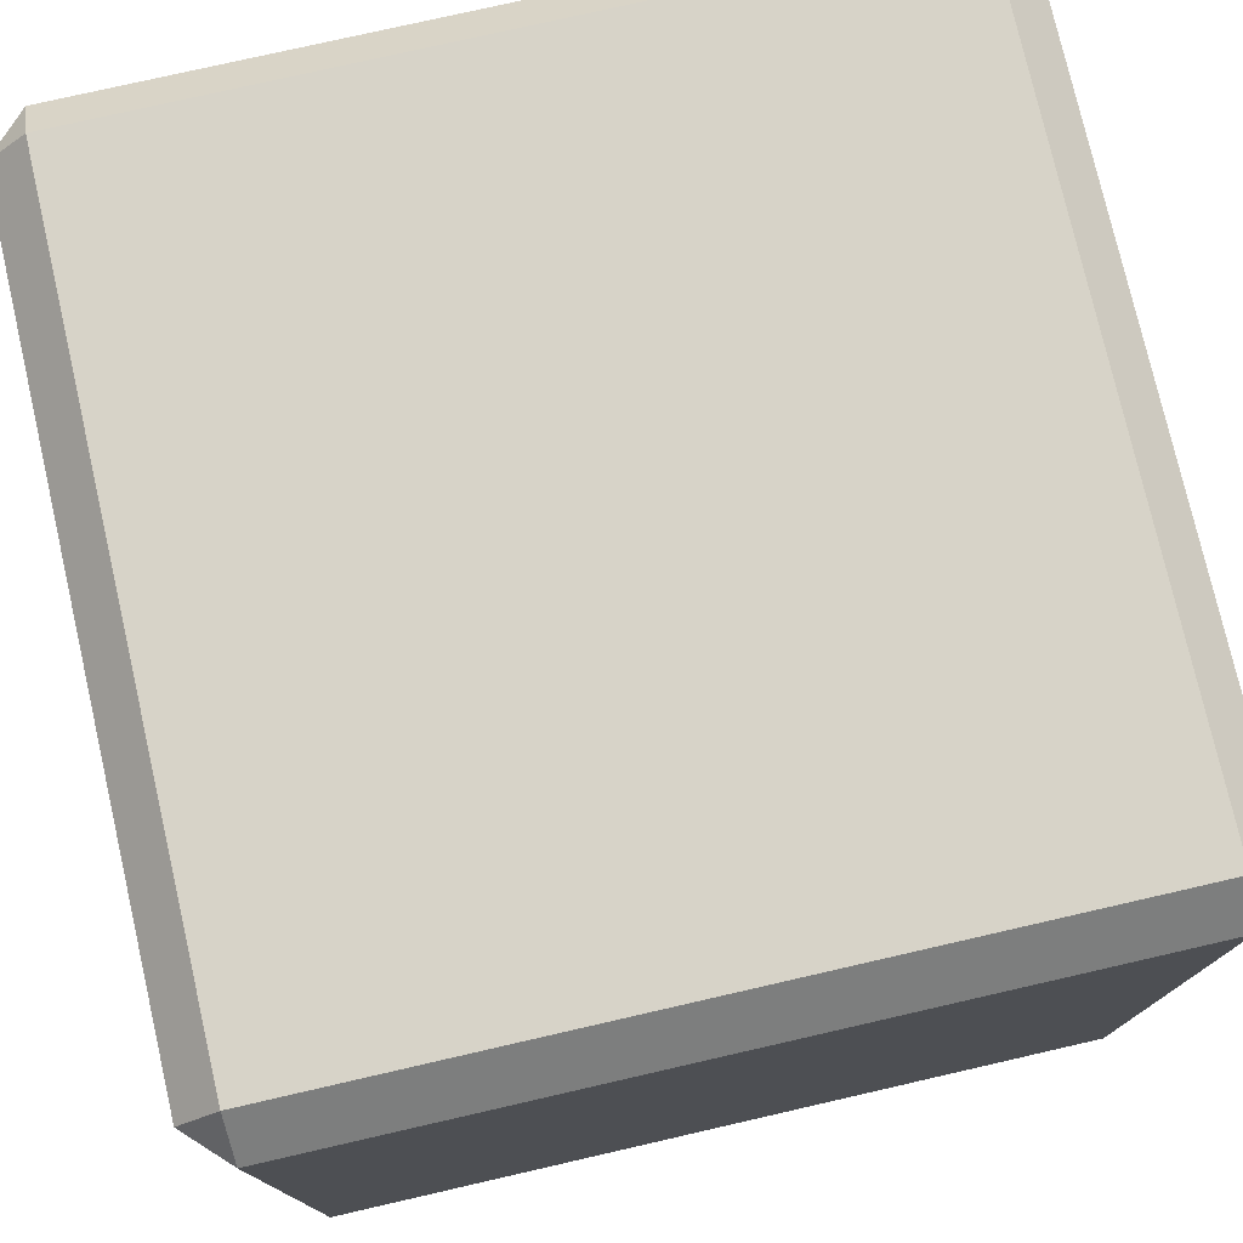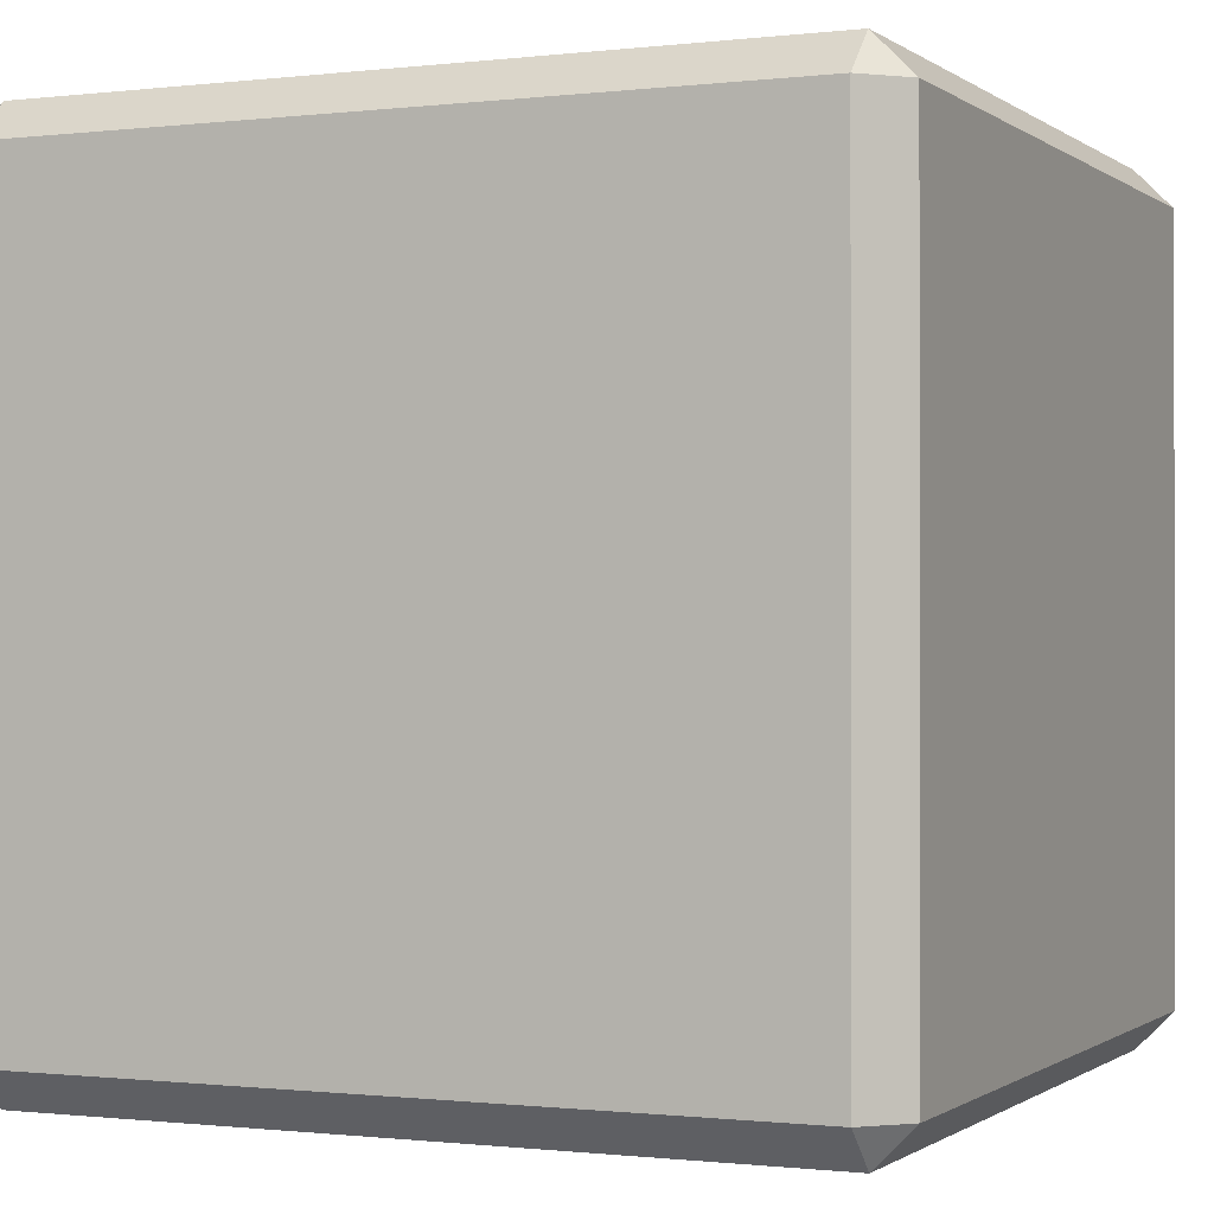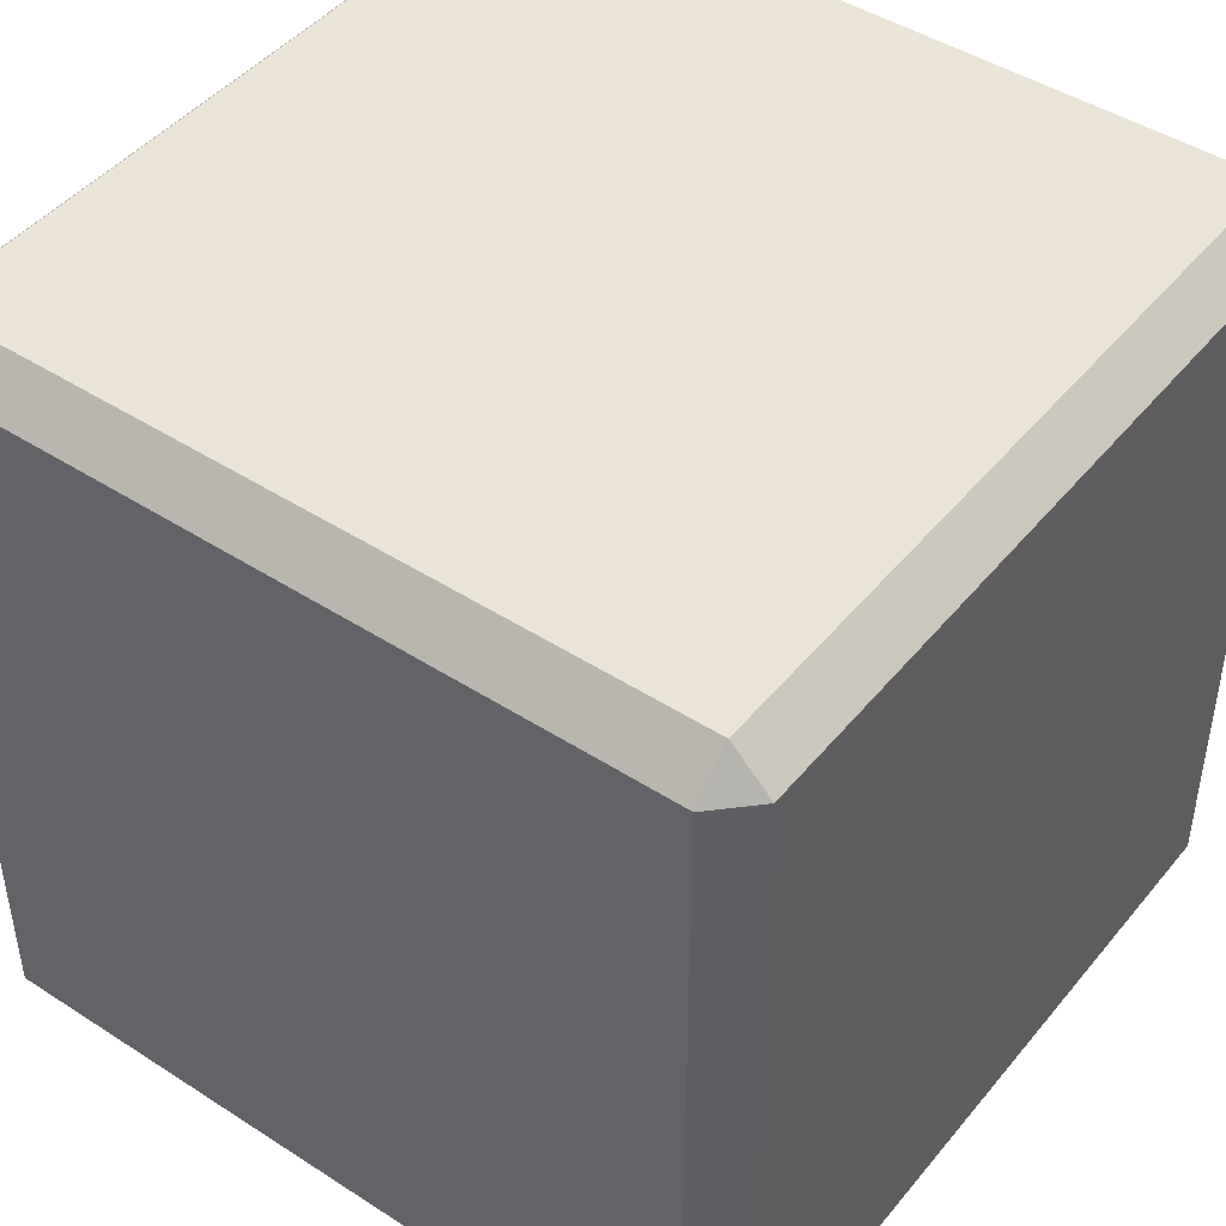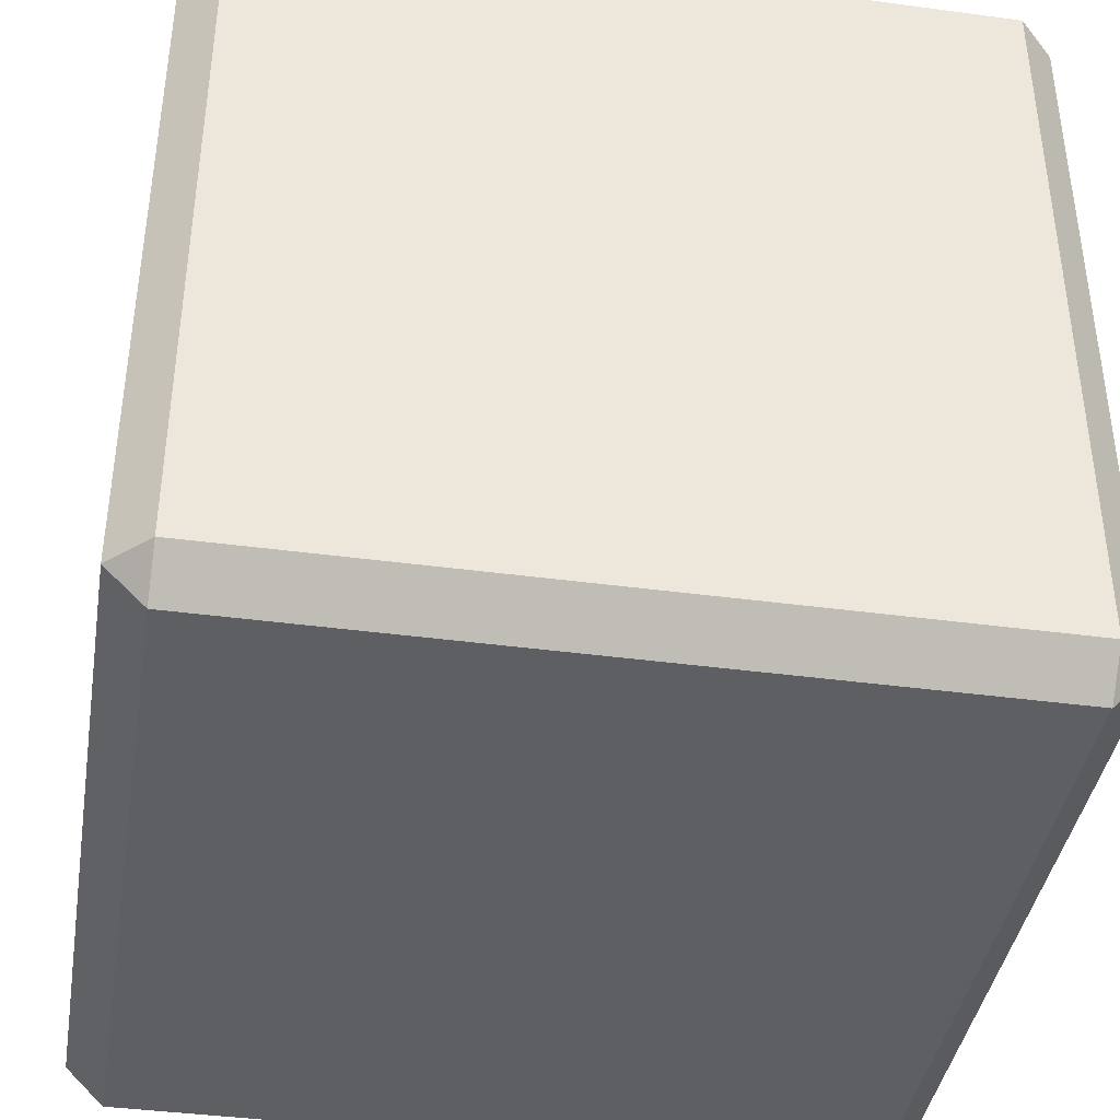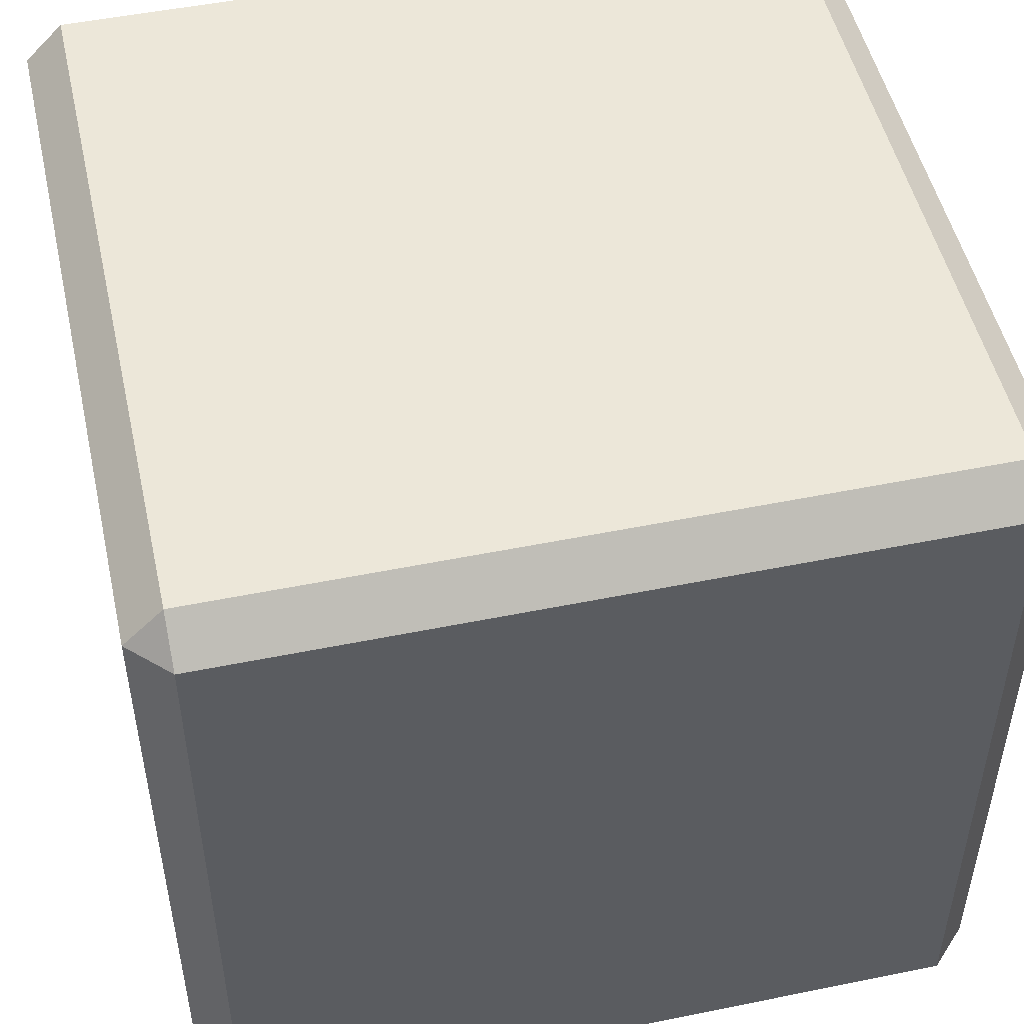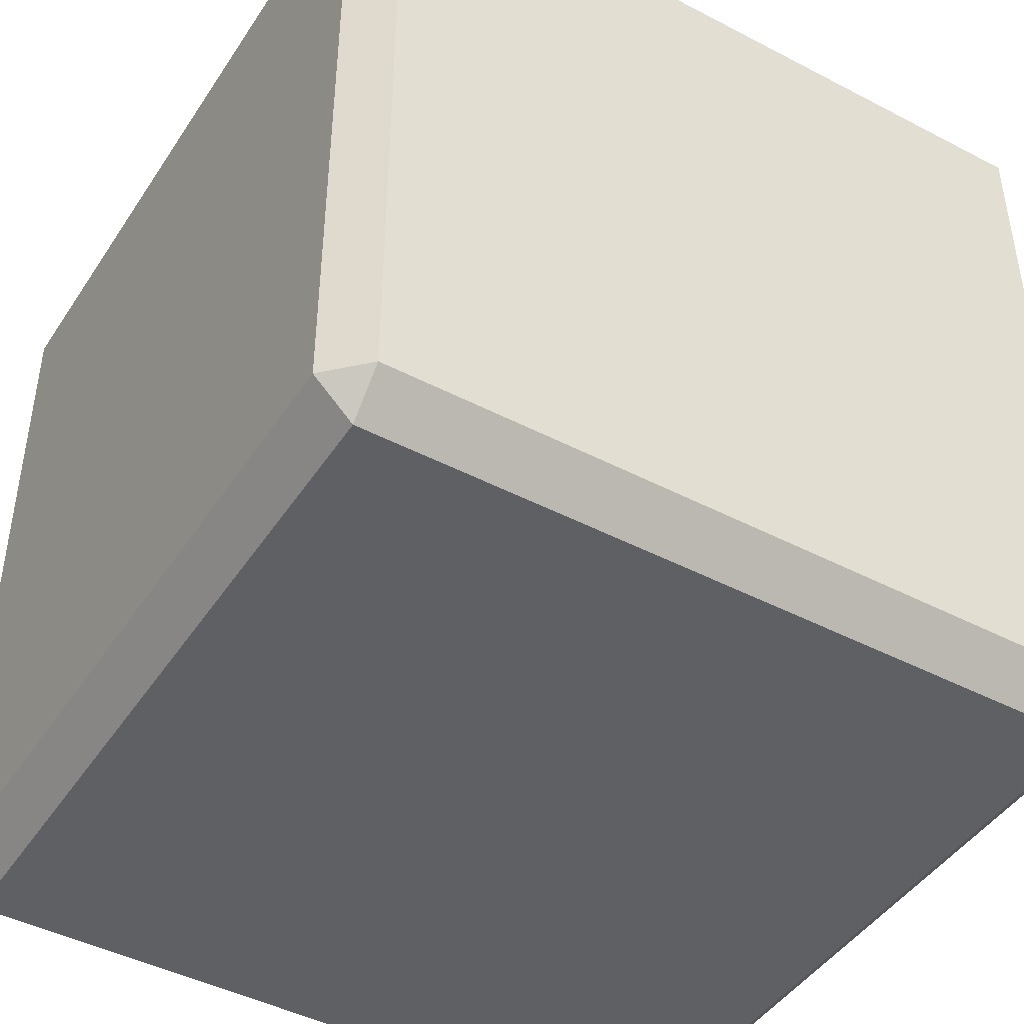
<metadata>
{"format":"obj","ext":"obj","renderer":"f3d","projection":"perspective","resolution":1024,"background":"white","views":[{"elev":76.9,"azim":-12.9,"up":"+Z"},{"elev":-0.6,"azim":-65.9,"up":"+Y"},{"elev":45.4,"azim":126.7,"up":"+Y"},{"elev":-40.3,"azim":170.6,"up":"+Z"},{"elev":50.2,"azim":167.4,"up":"+Z"},{"elev":-44.8,"azim":-31.2,"up":"+Y"}]}
</metadata>
<code>
o Cube
v 0.9068 0.9068 -1
v 0.9068 1 -0.9068
v 1 0.9068 -0.9068
v 0.9068 -1 -0.9068
v 0.9068 -0.9068 -1
v 1 -0.9068 -0.9068
v 1 0.9068 0.9068
v 0.9068 1 0.9068
v 0.9068 0.9068 1
v 1 -0.9068 0.9068
v 0.9068 -0.9068 1
v 0.9068 -1 0.9068
v -0.9068 0.9068 -1
v -1 0.9068 -0.9068
v -0.9068 1 -0.9068
v -1 -0.9068 -0.9068
v -0.9068 -0.9068 -1
v -0.9068 -1 -0.9068
v -1 0.9068 0.9068
v -0.9068 0.9068 1
v -0.9068 1 0.9068
v -0.9068 -1 0.9068
v -0.9068 -0.9068 1
v -1 -0.9068 0.9068
f 4 22 18
f 19 16 24
f 9 23 11
f 15 8 2
f 3 10 6
f 1 2 3
f 4 5 6
f 7 8 9
f 10 11 12
f 13 14 15
f 16 17 18
f 19 20 21
f 22 23 24
f 22 16 18
f 18 5 4
f 6 1 3
f 20 24 23
f 11 7 9
f 17 14 13
f 21 9 8
f 8 3 2
f 12 23 22
f 15 19 21
f 2 13 15
f 4 10 12
f 13 5 17
f 4 12 22
f 19 14 16
f 9 20 23
f 15 21 8
f 3 7 10
f 22 24 16
f 18 17 5
f 6 5 1
f 20 19 24
f 11 10 7
f 17 16 14
f 21 20 9
f 8 7 3
f 12 11 23
f 15 14 19
f 2 1 13
f 4 6 10
f 13 1 5

</code>
